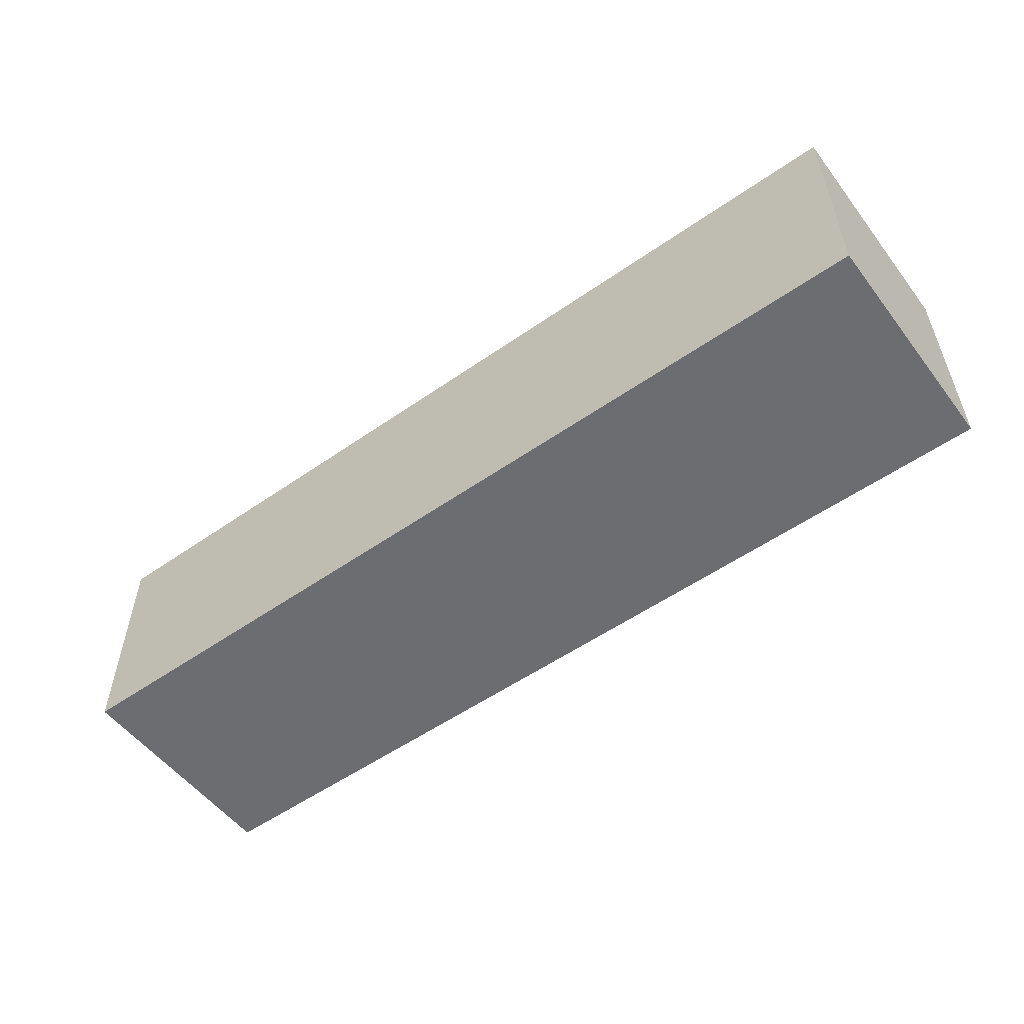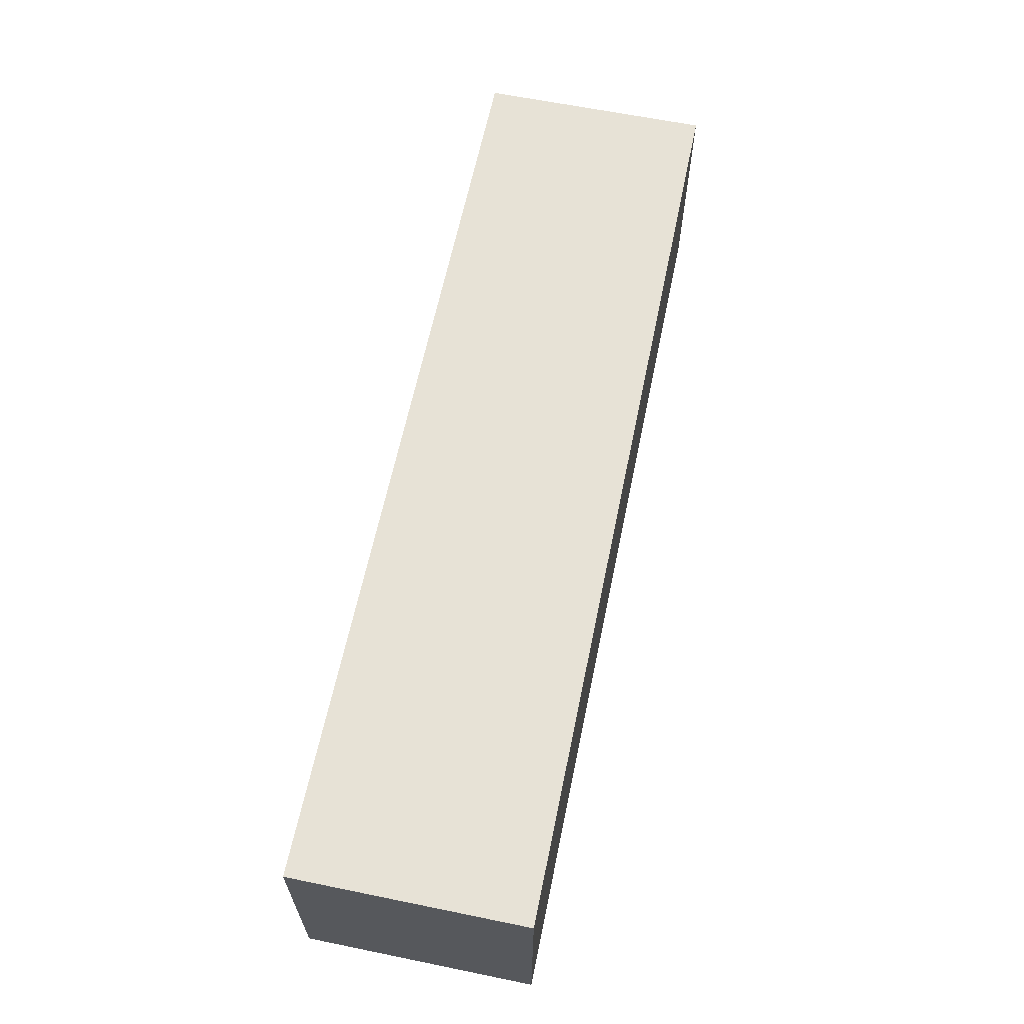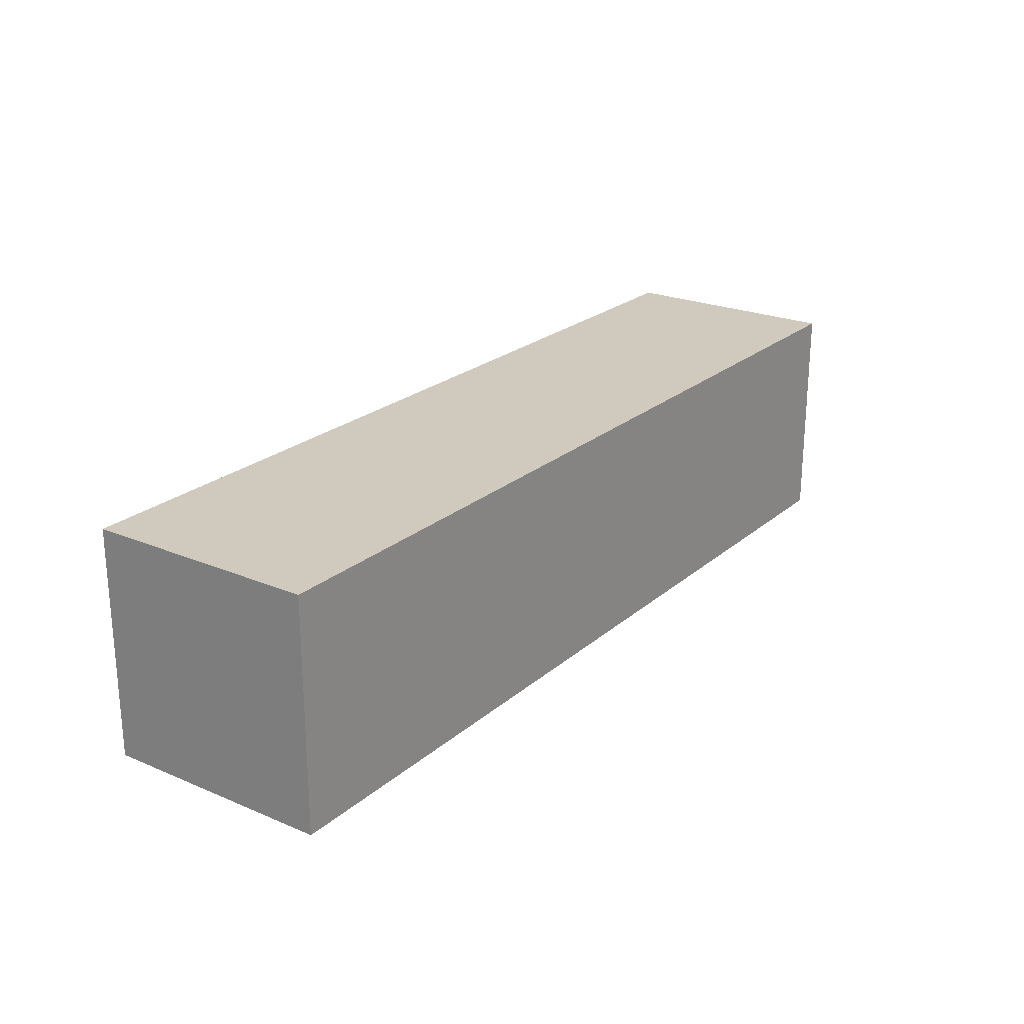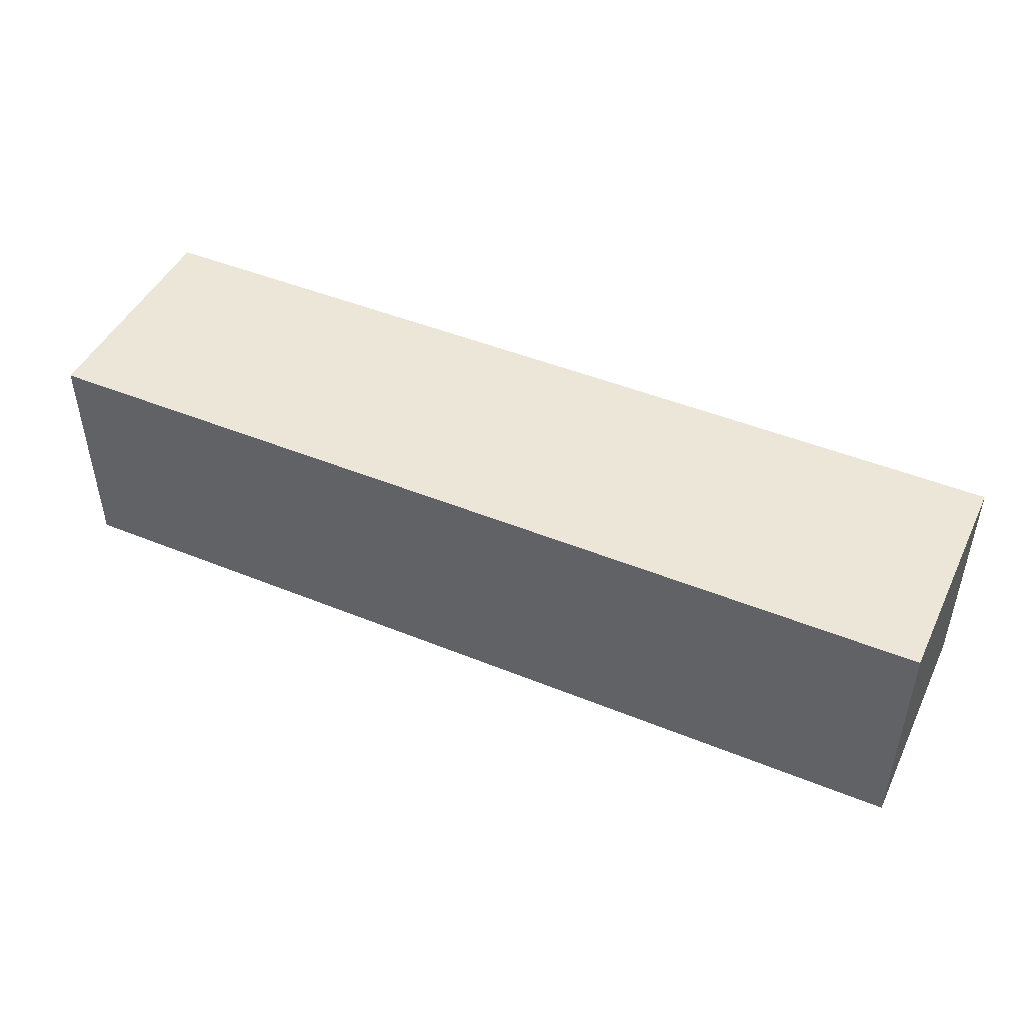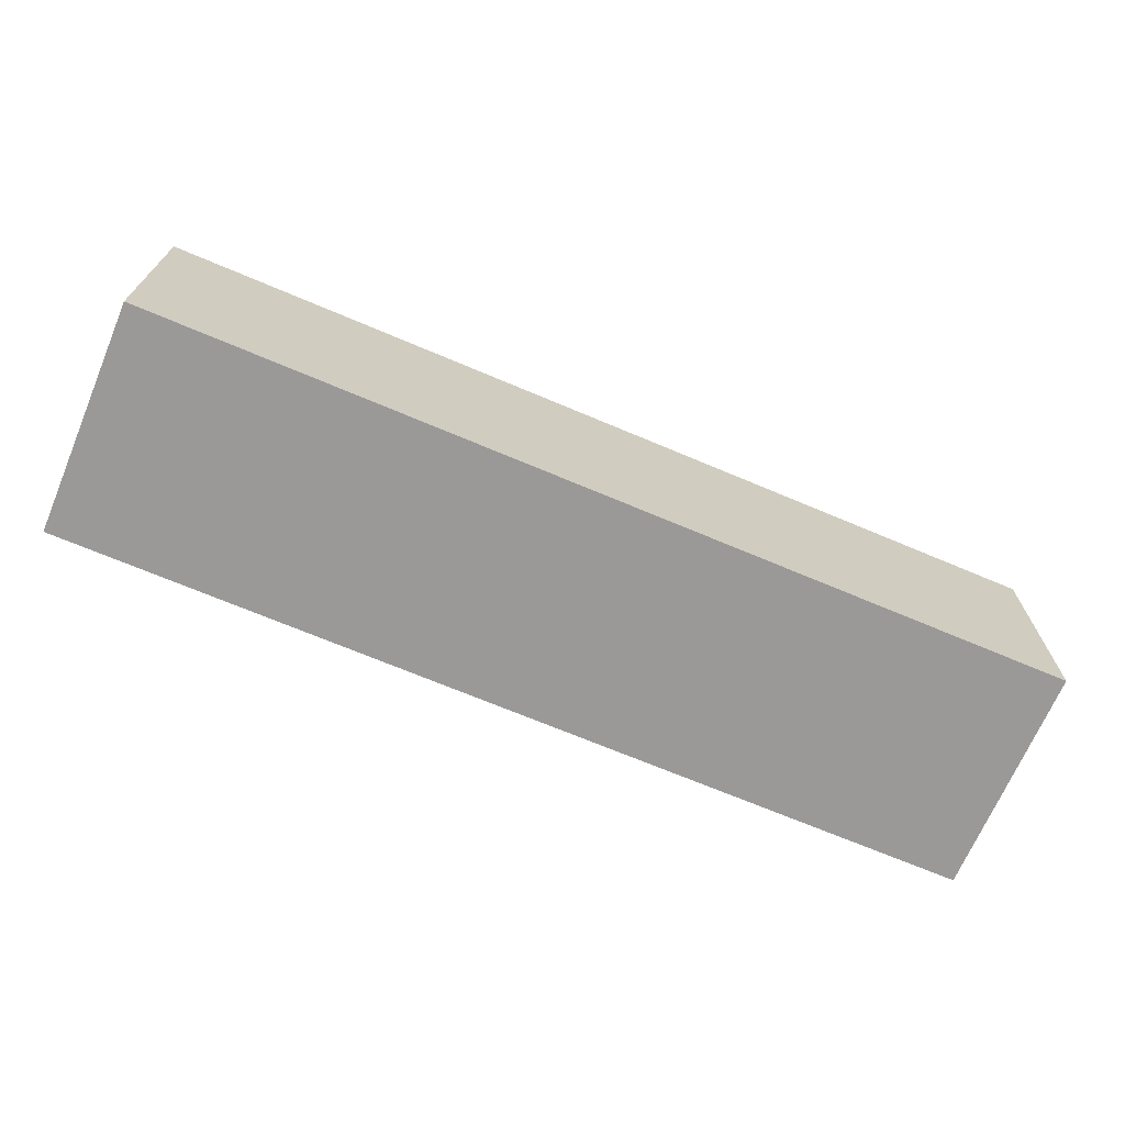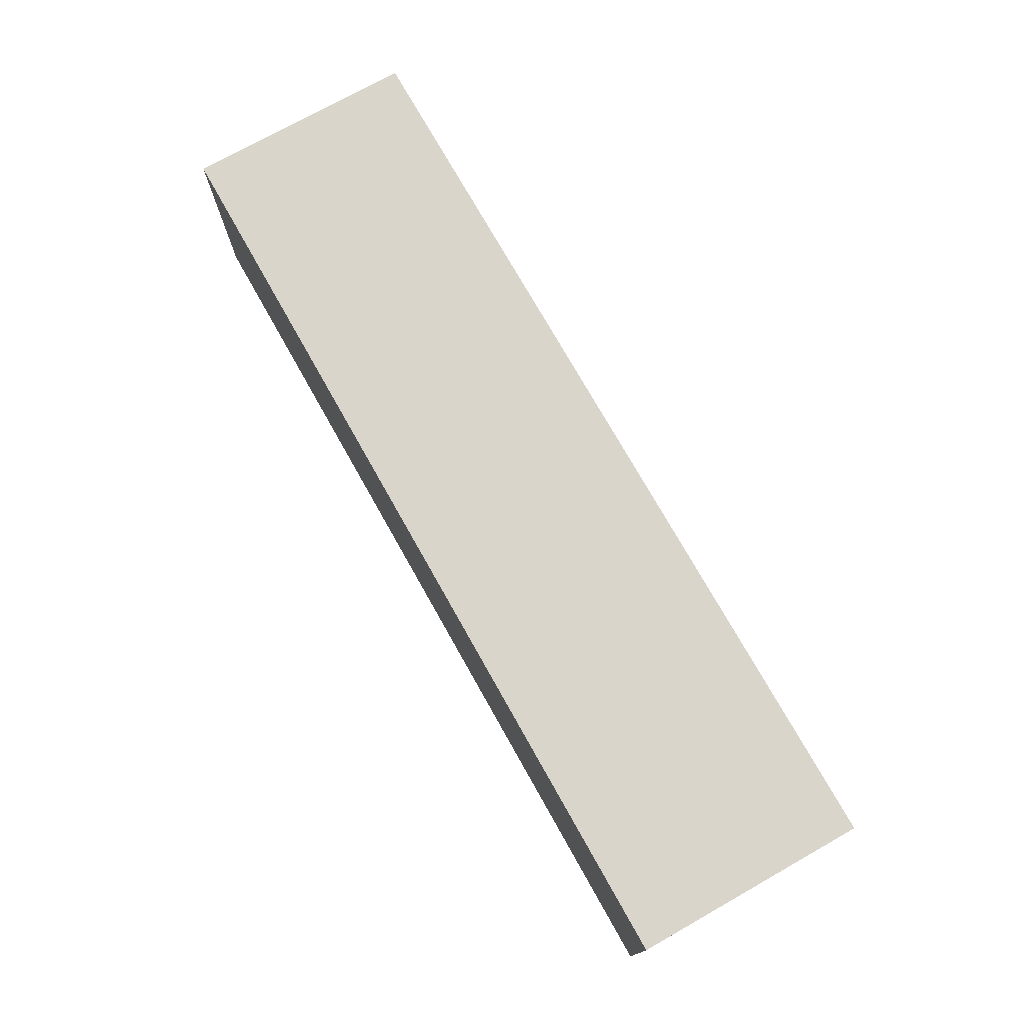
<metadata>
{"format":"obj","ext":"obj","renderer":"f3d","projection":"perspective","resolution":1024,"background":"white","views":[{"elev":-54.0,"azim":36.6,"up":"+Y"},{"elev":62.9,"azim":101.7,"up":"+Z"},{"elev":23.1,"azim":125.5,"up":"+Z"},{"elev":46.4,"azim":-155.1,"up":"+Y"},{"elev":-69.0,"azim":-23.0,"up":"+Y"},{"elev":74.5,"azim":-119.4,"up":"+Y"}]}
</metadata>
<code>
o panel_8x2x2
v -4 -1 1
v 4 -1 1
v 4 1 1
v -4 -1 1
v 4 1 1
v -4 1 1
v 4 -1 -1
v -4 -1 -1
v -4 1 -1
v 4 -1 -1
v -4 1 -1
v 4 1 -1
v -4 1 1
v 4 1 1
v 4 1 -1
v -4 1 1
v 4 1 -1
v -4 1 -1
v -4 -1 -1
v 4 -1 -1
v 4 -1 1
v -4 -1 -1
v 4 -1 1
v -4 -1 1
v -4 -1 -1
v -4 -1 1
v -4 1 1
v -4 -1 -1
v -4 1 1
v -4 1 -1
v 4 -1 1
v 4 -1 -1
v 4 1 -1
v 4 -1 1
v 4 1 -1
v 4 1 1
f 1 2 3
f 4 5 6
f 7 8 9
f 10 11 12
f 13 14 15
f 16 17 18
f 19 20 21
f 22 23 24
f 25 26 27
f 28 29 30
f 31 32 33
f 34 35 36

</code>
